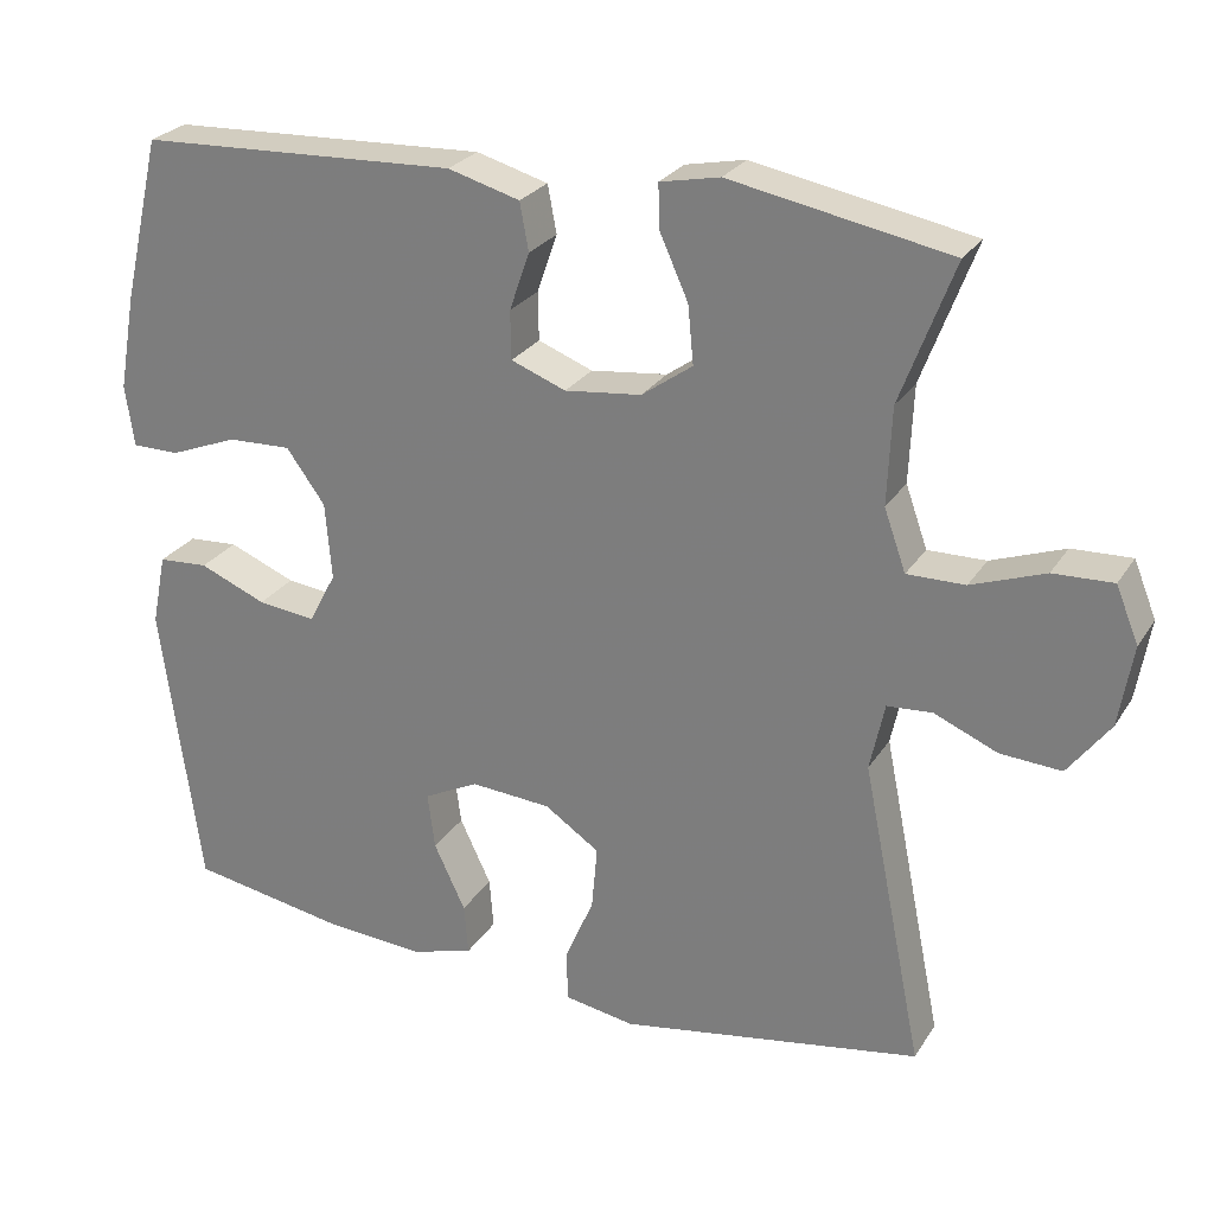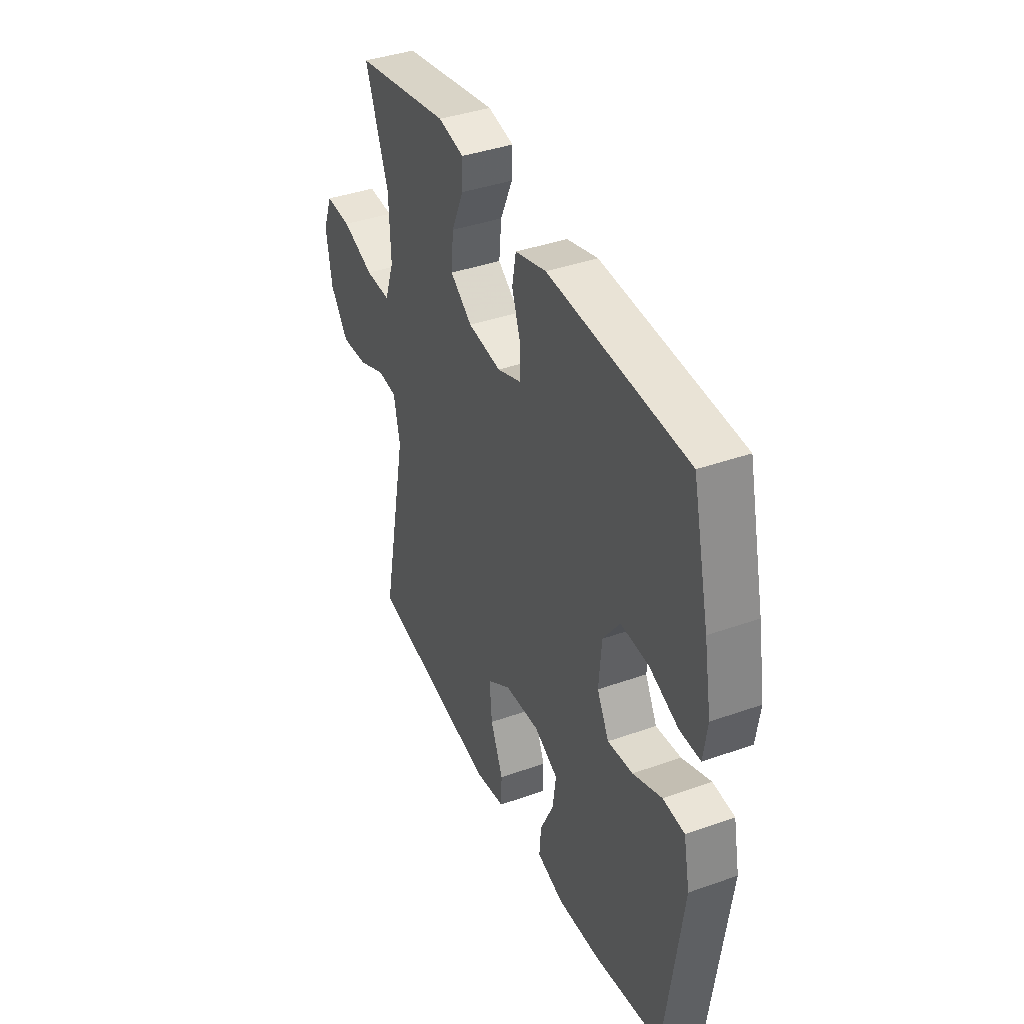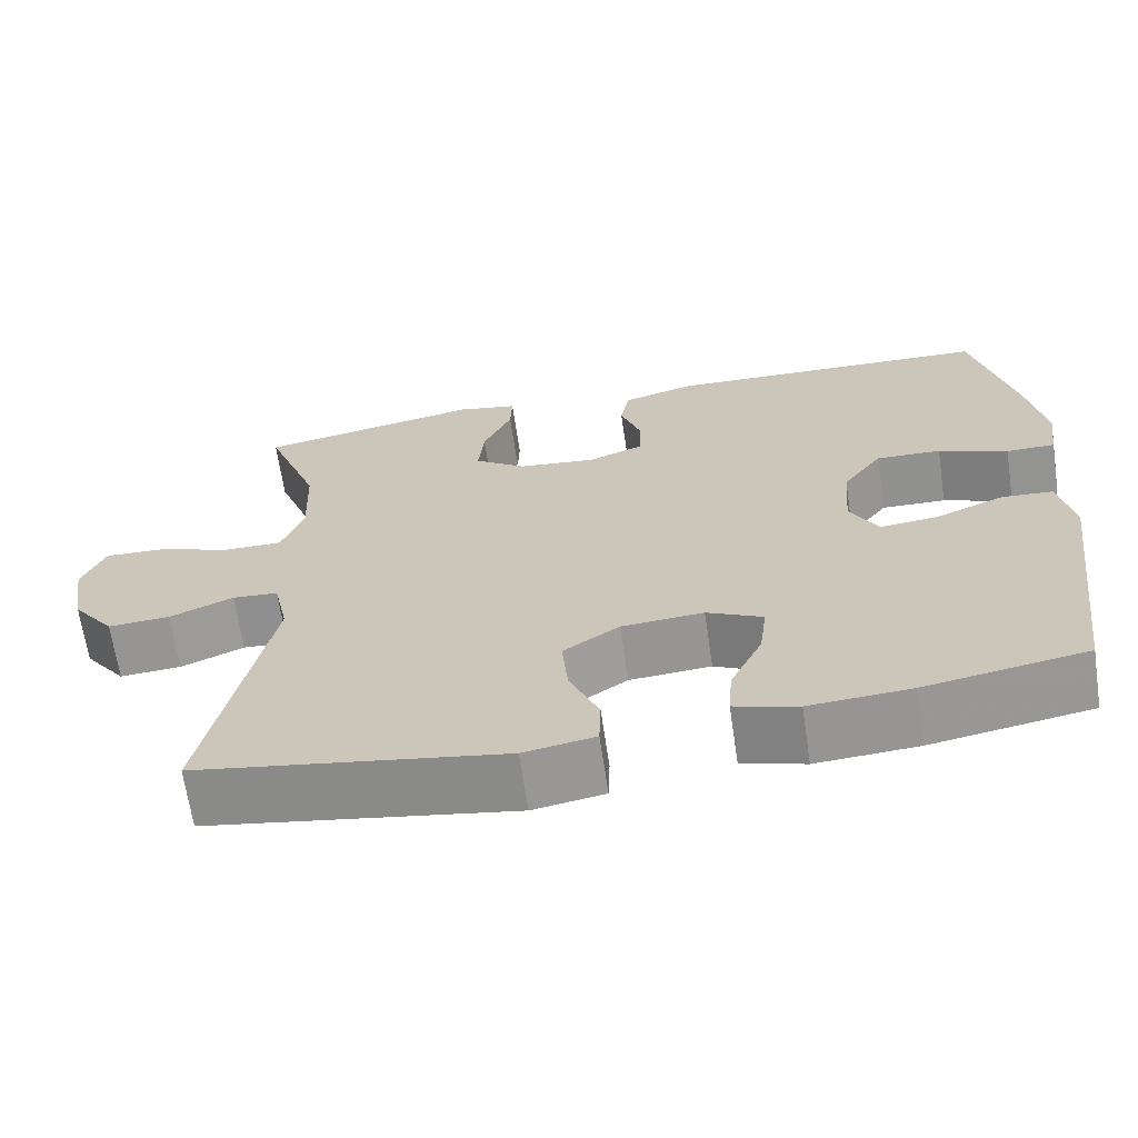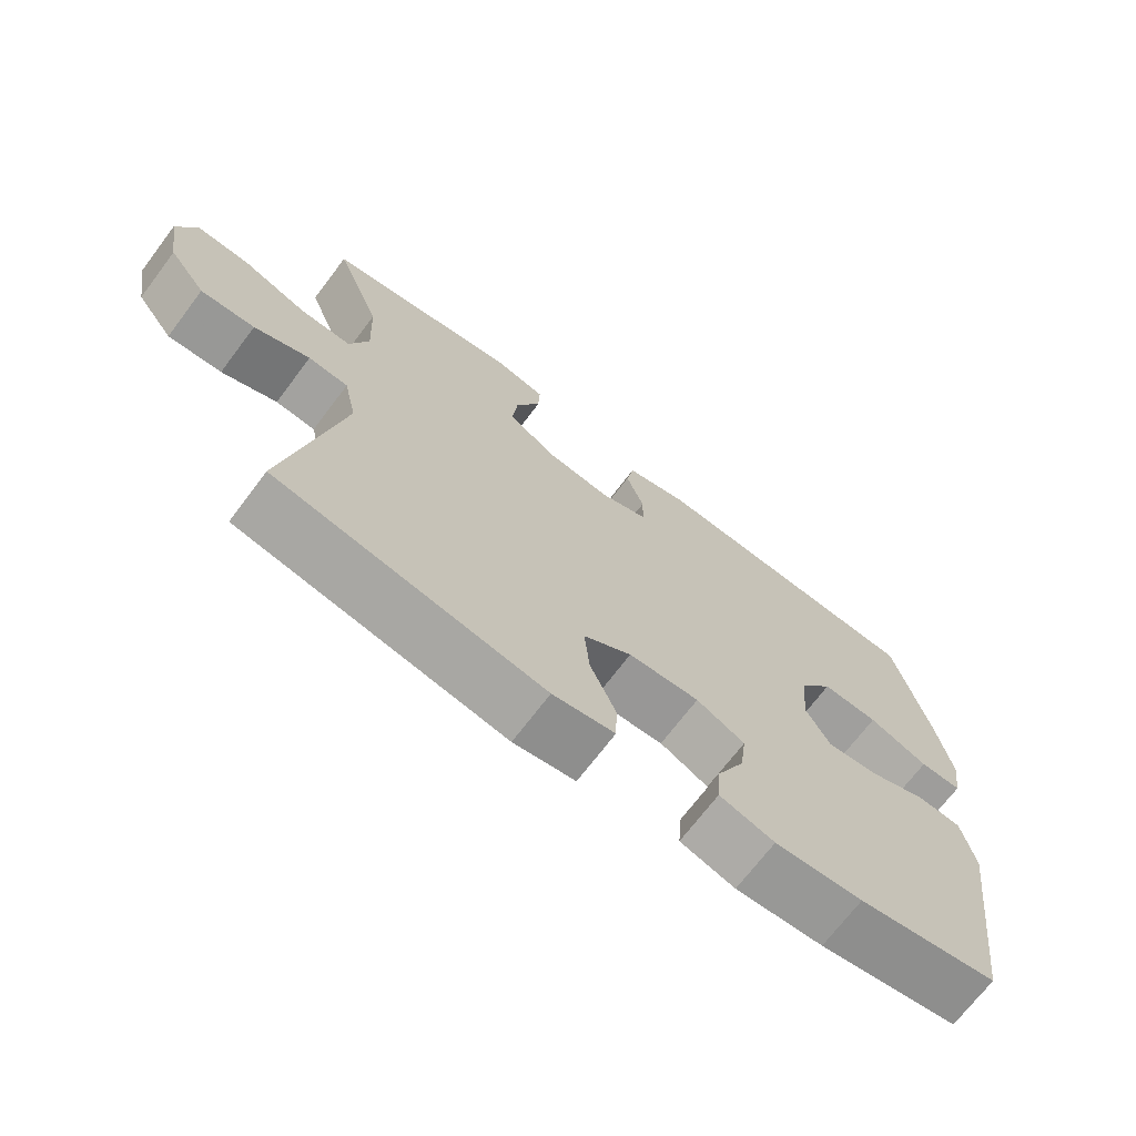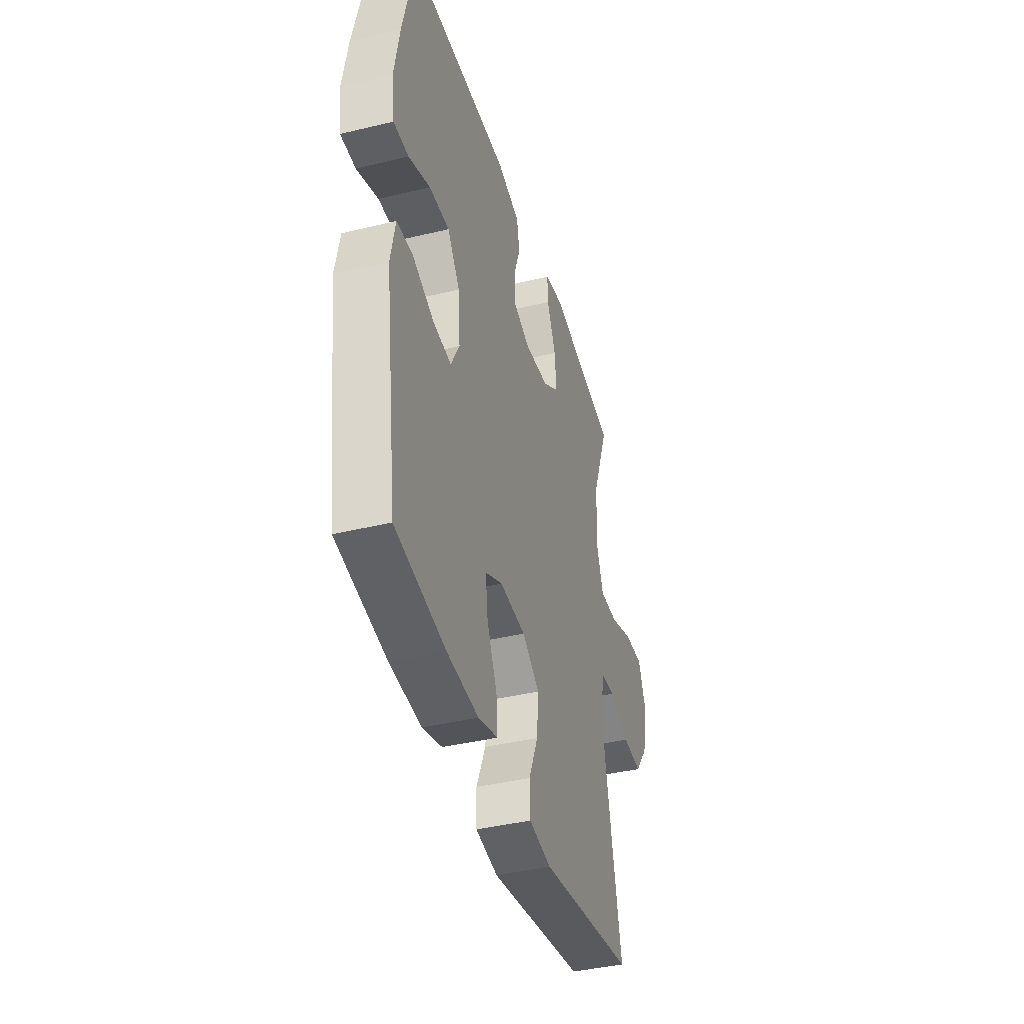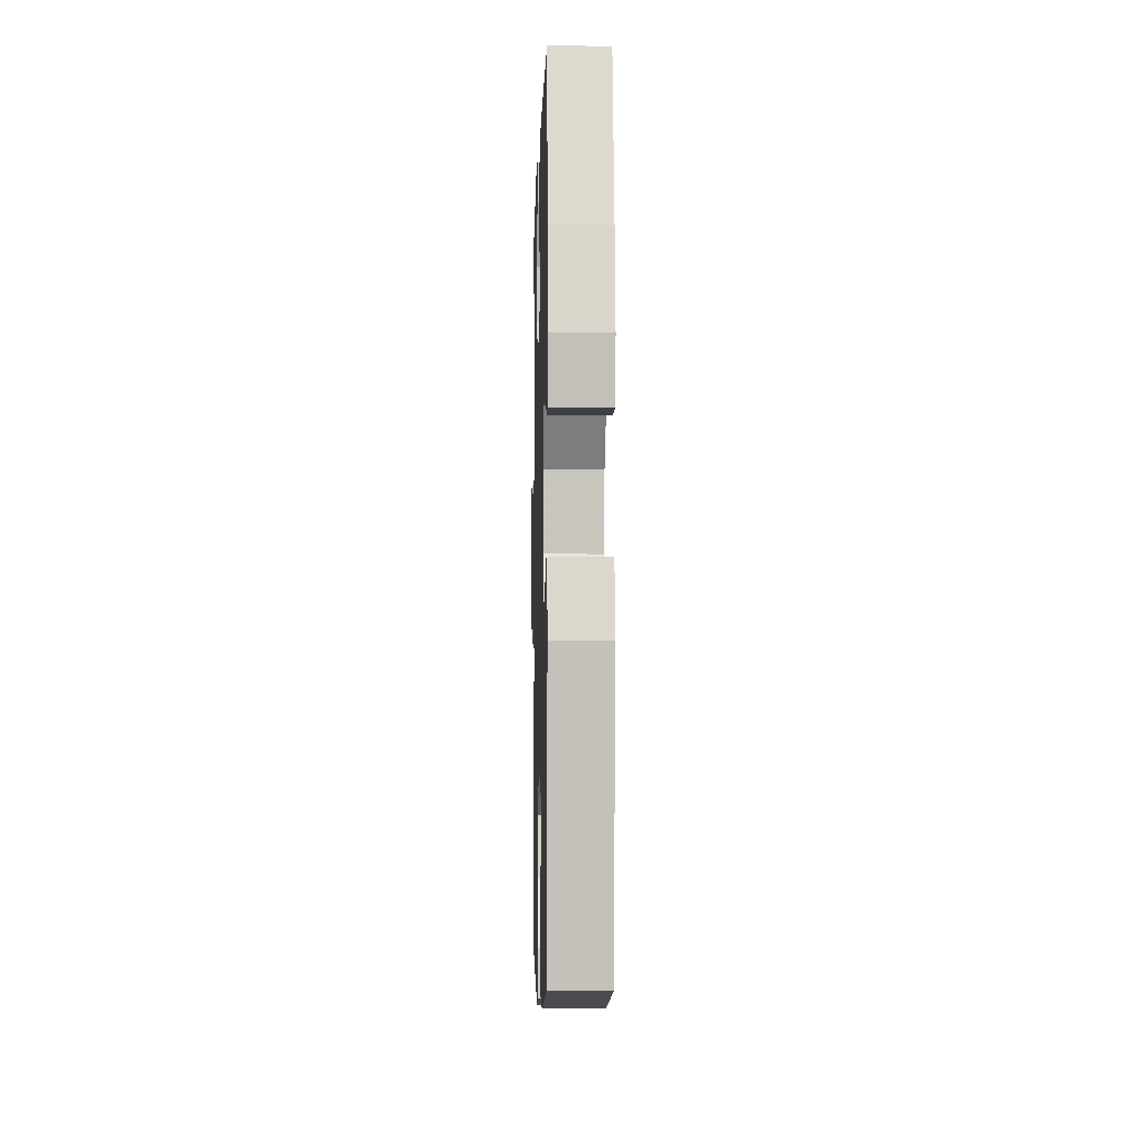
<metadata>
{"format":"obj","ext":"obj","renderer":"f3d","projection":"perspective","resolution":1024,"background":"white","views":[{"elev":26.0,"azim":-154.6,"up":"+Z"},{"elev":39.5,"azim":66.2,"up":"+Z"},{"elev":-66.6,"azim":8.4,"up":"+Z"},{"elev":-70.4,"azim":-37.1,"up":"+Z"},{"elev":-40.4,"azim":106.5,"up":"+Z"},{"elev":-5.1,"azim":88.5,"up":"+Z"}]}
</metadata>
<code>
v 0.5 0.07 -0.5
v 0.304 0.07 -0.534
v 0.181 0.07 -0.542
v 0.104 0.07 -0.519
v 0.109 0.07 -0.456
v 0.148 0.07 -0.374
v 0.157 0.07 -0.304
v 0.089 0.07 -0.27
v -0.011 0.07 -0.277
v -0.079 0.07 -0.323
v -0.072 0.07 -0.402
v -0.036 0.07 -0.487
v -0.038 0.07 -0.549
v -0.125 0.07 -0.564
v -0.5 0.07 -0.5
v -0.424 0.07 -0.123
v -0.442 0.07 -0.039
v -0.498 0.07 -0.035
v -0.576 0.07 -0.068
v -0.652 0.07 -0.073
v -0.704 0.07 -0.004
v -0.721 0.07 0.097
v -0.693 0.07 0.166
v -0.619 0.07 0.163
v -0.528 0.07 0.13
v -0.456 0.07 0.129
v -0.429 0.07 0.205
v -0.434 0.07 0.325
v -0.5 0.07 0.5
v -0.228 0.07 0.551
v -0.154 0.07 0.536
v -0.156 0.07 0.481
v -0.191 0.07 0.403
v -0.198 0.07 0.331
v -0.135 0.07 0.286
v -0.04 0.07 0.275
v 0.028 0.07 0.301
v 0.029 0.07 0.361
v 0.004 0.07 0.433
v 0.015 0.07 0.492
v 0.104 0.07 0.517
v 0.5 0.07 0.5
v 0.548 0.07 0.295
v 0.569 0.07 0.177
v 0.558 0.07 0.101
v 0.499 0.07 0.101
v 0.415 0.07 0.134
v 0.336 0.07 0.137
v 0.288 0.07 0.071
v 0.28 0.07 -0.025
v 0.314 0.07 -0.089
v 0.386 0.07 -0.081
v 0.469 0.07 -0.047
v 0.531 0.07 -0.051
v 0.549 0.07 -0.14
v 0.5 0 -0.5
v 0.304 0 -0.534
v 0.181 0 -0.542
v 0.104 0 -0.519
v 0.109 0 -0.456
v 0.148 0 -0.374
v 0.157 0 -0.304
v 0.089 0 -0.27
v -0.011 0 -0.277
v -0.079 0 -0.323
v -0.072 0 -0.402
v -0.036 0 -0.487
v -0.038 0 -0.549
v -0.125 0 -0.564
v -0.5 0 -0.5
v -0.424 0 -0.123
v -0.442 0 -0.039
v -0.498 0 -0.035
v -0.576 0 -0.068
v -0.652 0 -0.073
v -0.704 0 -0.004
v -0.721 0 0.097
v -0.693 0 0.166
v -0.619 0 0.163
v -0.528 0 0.13
v -0.456 0 0.129
v -0.429 0 0.205
v -0.434 0 0.325
v -0.5 0 0.5
v -0.228 0 0.551
v -0.154 0 0.536
v -0.156 0 0.481
v -0.191 0 0.403
v -0.198 0 0.331
v -0.135 0 0.286
v -0.04 0 0.275
v 0.028 0 0.301
v 0.029 0 0.361
v 0.004 0 0.433
v 0.015 0 0.492
v 0.104 0 0.517
v 0.5 0 0.5
v 0.548 0 0.295
v 0.569 0 0.177
v 0.558 0 0.101
v 0.499 0 0.101
v 0.415 0 0.134
v 0.336 0 0.137
v 0.288 0 0.071
v 0.28 0 -0.025
v 0.314 0 -0.089
v 0.386 0 -0.081
v 0.469 0 -0.047
v 0.531 0 -0.051
v 0.549 0 -0.14
f 52 53 54 55
f 51 52 55 1
f 50 51 1 2
f 44 45 46 47
f 44 47 48
f 43 44 48
f 42 43 48
f 41 42 48 49
f 38 39 40 41
f 37 38 41 49
f 30 31 32 33
f 28 29 30 33
f 27 28 33 34
f 26 27 34 35
f 22 23 24 25
f 22 25 26
f 21 22 26
f 18 19 20 21
f 17 18 21 26
f 16 17 26 35
f 11 12 13 14
f 10 11 14 15
f 9 10 15 16
f 3 4 5 6
f 50 2 3 6
f 50 6 7
f 36 37 49 50
f 36 50 7 8
f 16 35 36
f 8 9 16 36
f 110 109 108 107
f 56 110 107 106
f 57 56 106 105
f 102 101 100 99
f 103 102 99
f 103 99 98
f 103 98 97
f 104 103 97 96
f 96 95 94 93
f 104 96 93 92
f 88 87 86 85
f 88 85 84 83
f 89 88 83 82
f 90 89 82 81
f 80 79 78 77
f 81 80 77
f 81 77 76
f 76 75 74 73
f 81 76 73 72
f 90 81 72 71
f 69 68 67 66
f 70 69 66 65
f 71 70 65 64
f 61 60 59 58
f 61 58 57 105
f 62 61 105
f 105 104 92 91
f 63 62 105 91
f 91 90 71
f 91 71 64 63
f 1 56 57 2
f 2 57 58 3
f 3 58 59 4
f 4 59 60 5
f 5 60 61 6
f 6 61 62 7
f 7 62 63 8
f 8 63 64 9
f 9 64 65 10
f 10 65 66 11
f 11 66 67 12
f 12 67 68 13
f 13 68 69 14
f 14 69 70 15
f 15 70 71 16
f 16 71 72 17
f 17 72 73 18
f 18 73 74 19
f 19 74 75 20
f 20 75 76 21
f 21 76 77 22
f 22 77 78 23
f 23 78 79 24
f 24 79 80 25
f 25 80 81 26
f 26 81 82 27
f 27 82 83 28
f 28 83 84 29
f 29 84 85 30
f 30 85 86 31
f 31 86 87 32
f 32 87 88 33
f 33 88 89 34
f 34 89 90 35
f 35 90 91 36
f 36 91 92 37
f 37 92 93 38
f 38 93 94 39
f 39 94 95 40
f 40 95 96 41
f 41 96 97 42
f 42 97 98 43
f 43 98 99 44
f 44 99 100 45
f 45 100 101 46
f 46 101 102 47
f 47 102 103 48
f 48 103 104 49
f 49 104 105 50
f 50 105 106 51
f 51 106 107 52
f 52 107 108 53
f 53 108 109 54
f 54 109 110 55
f 55 110 56 1

</code>
